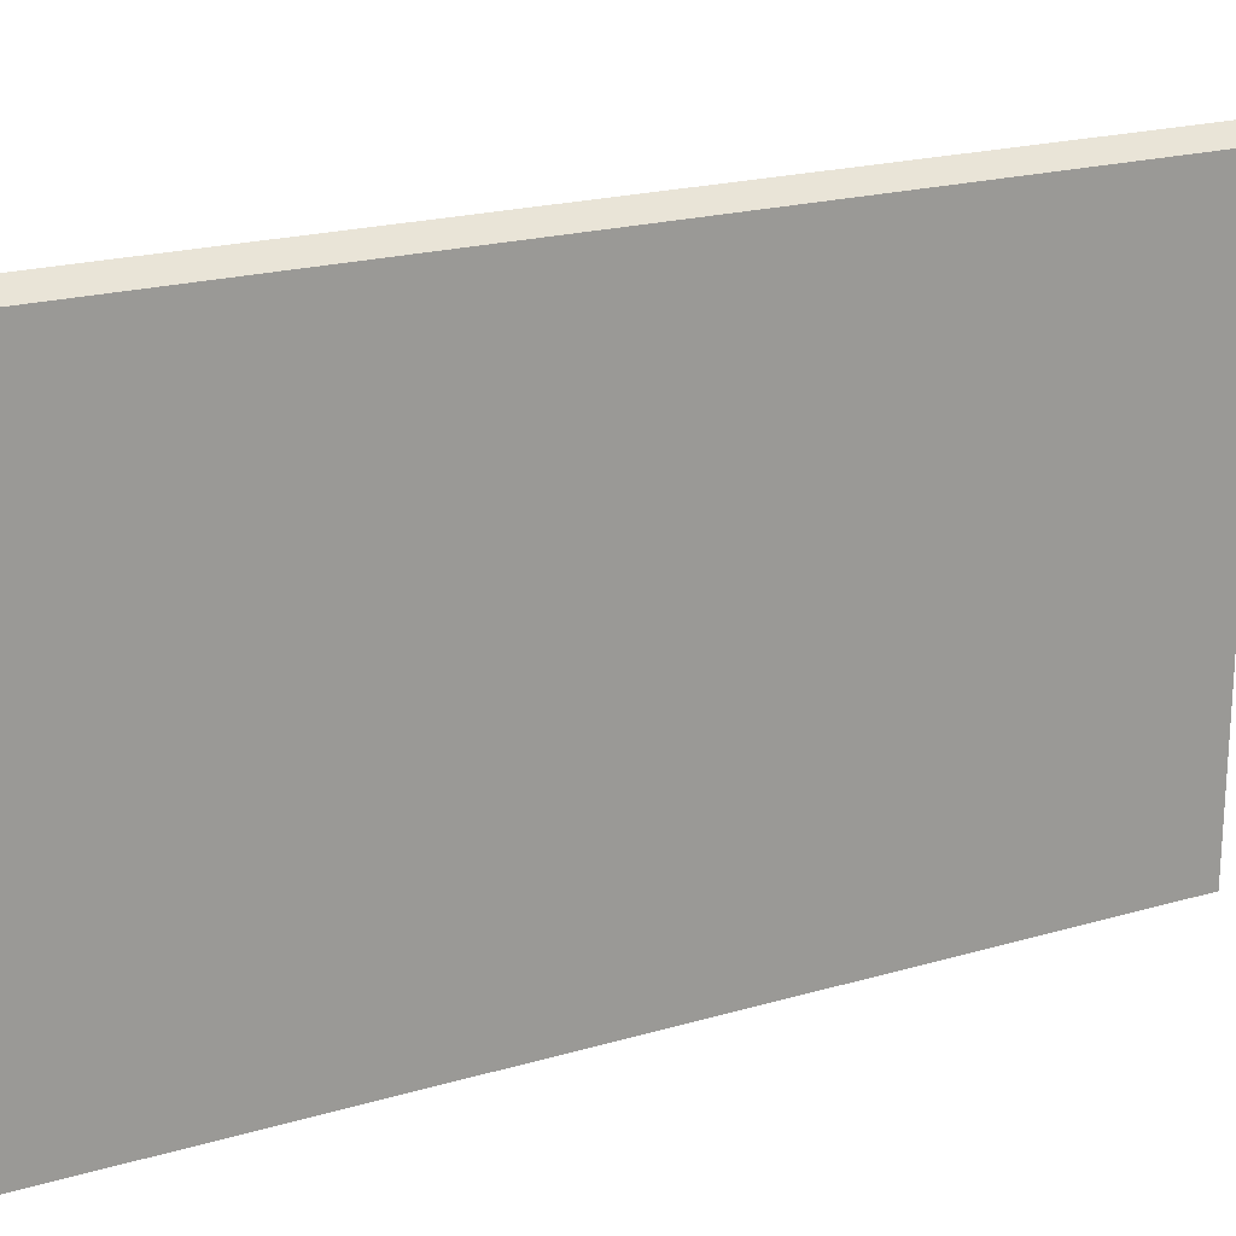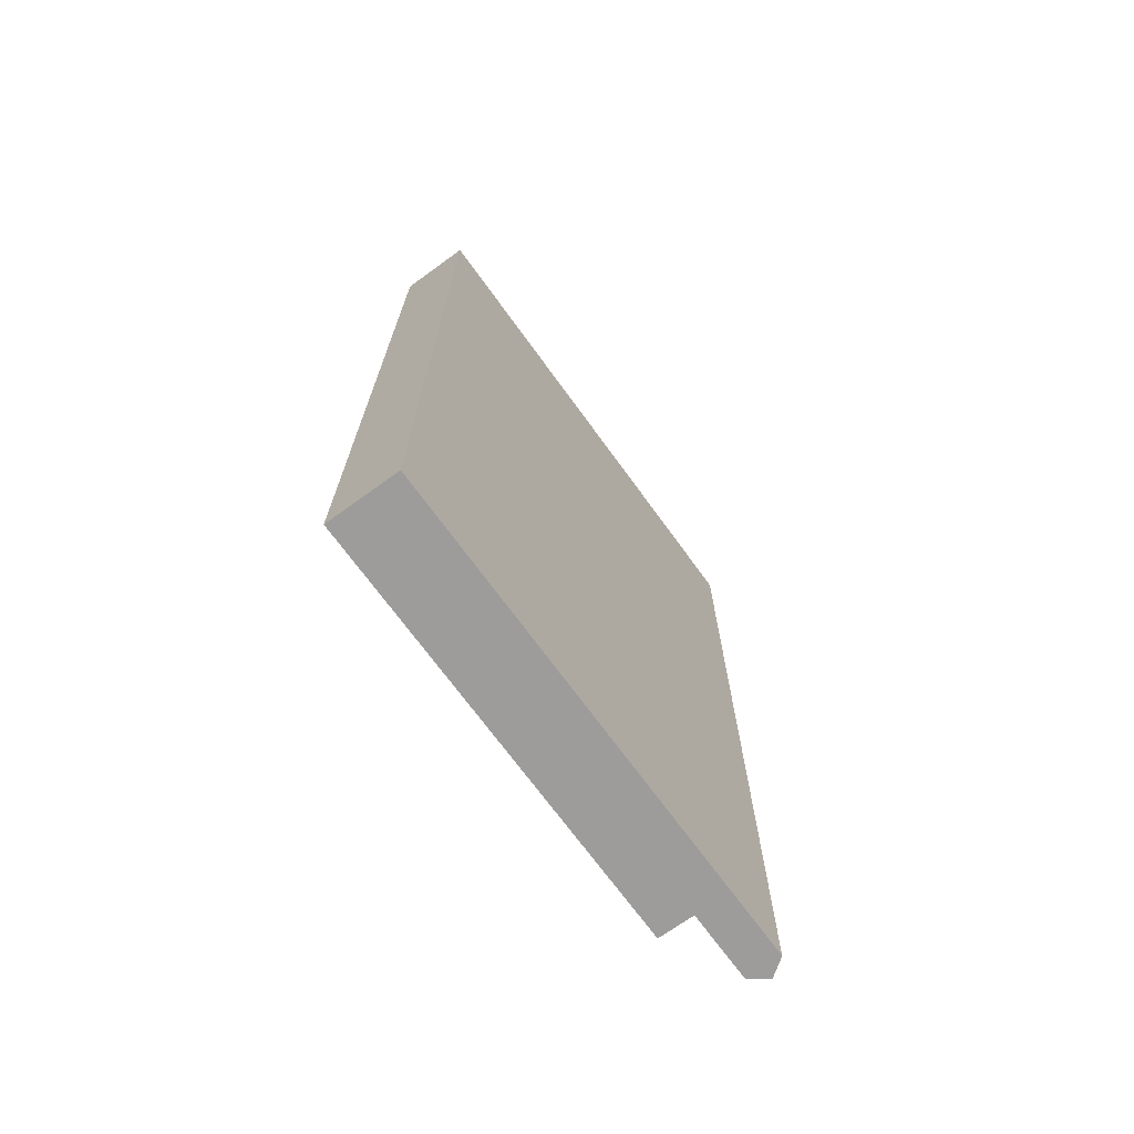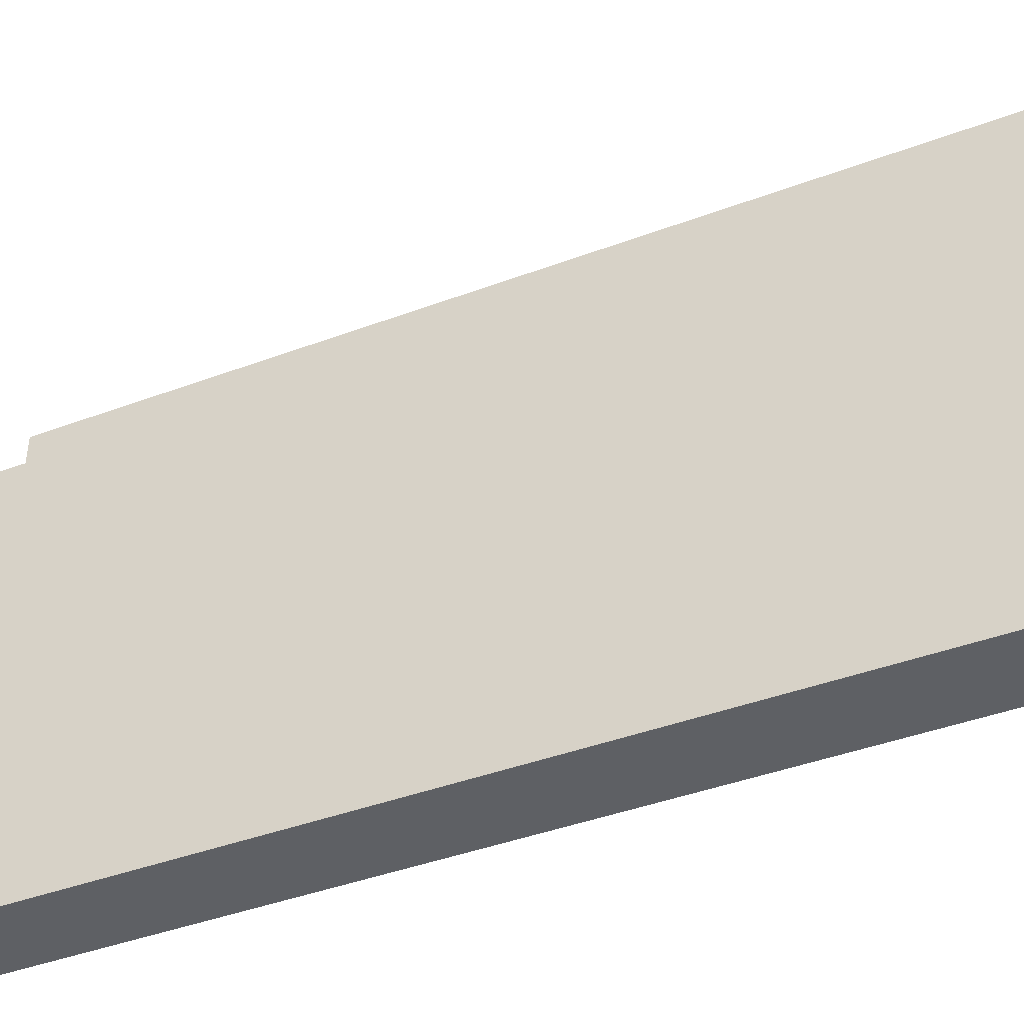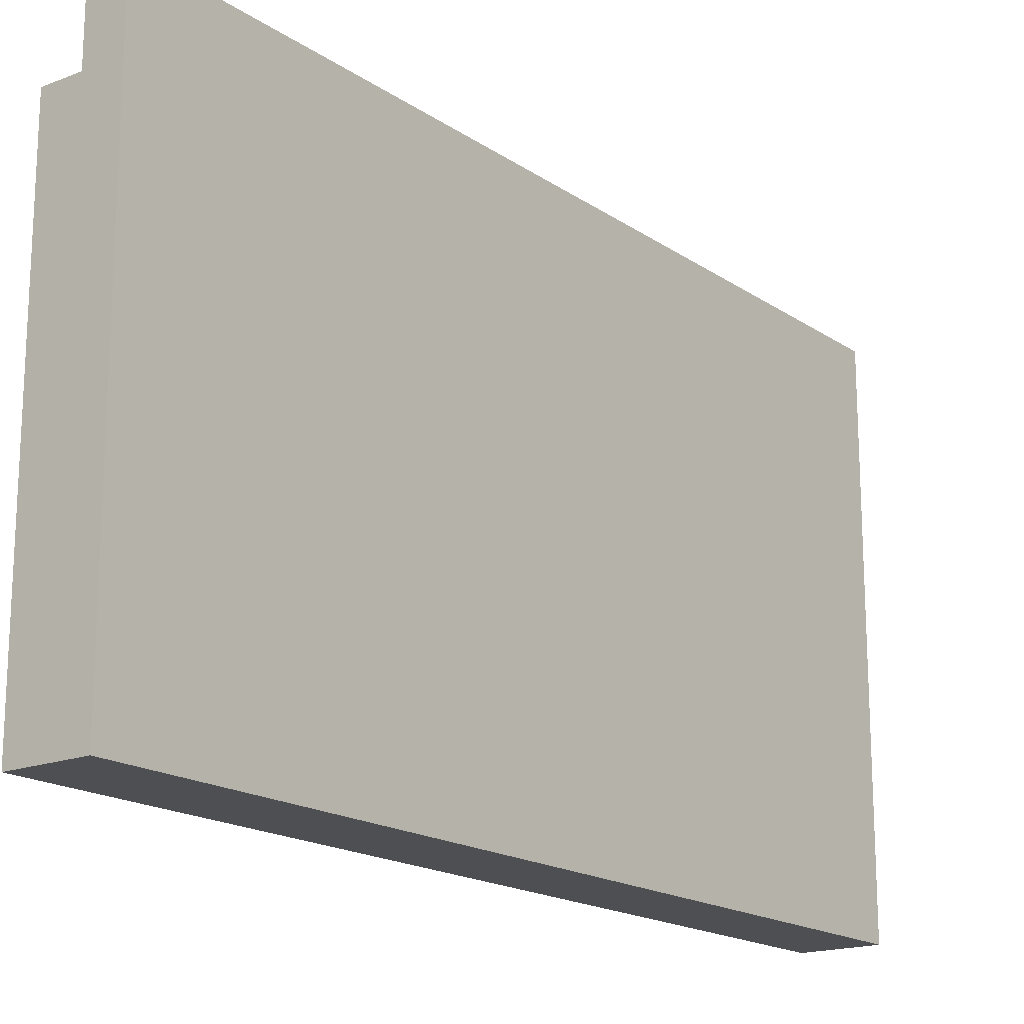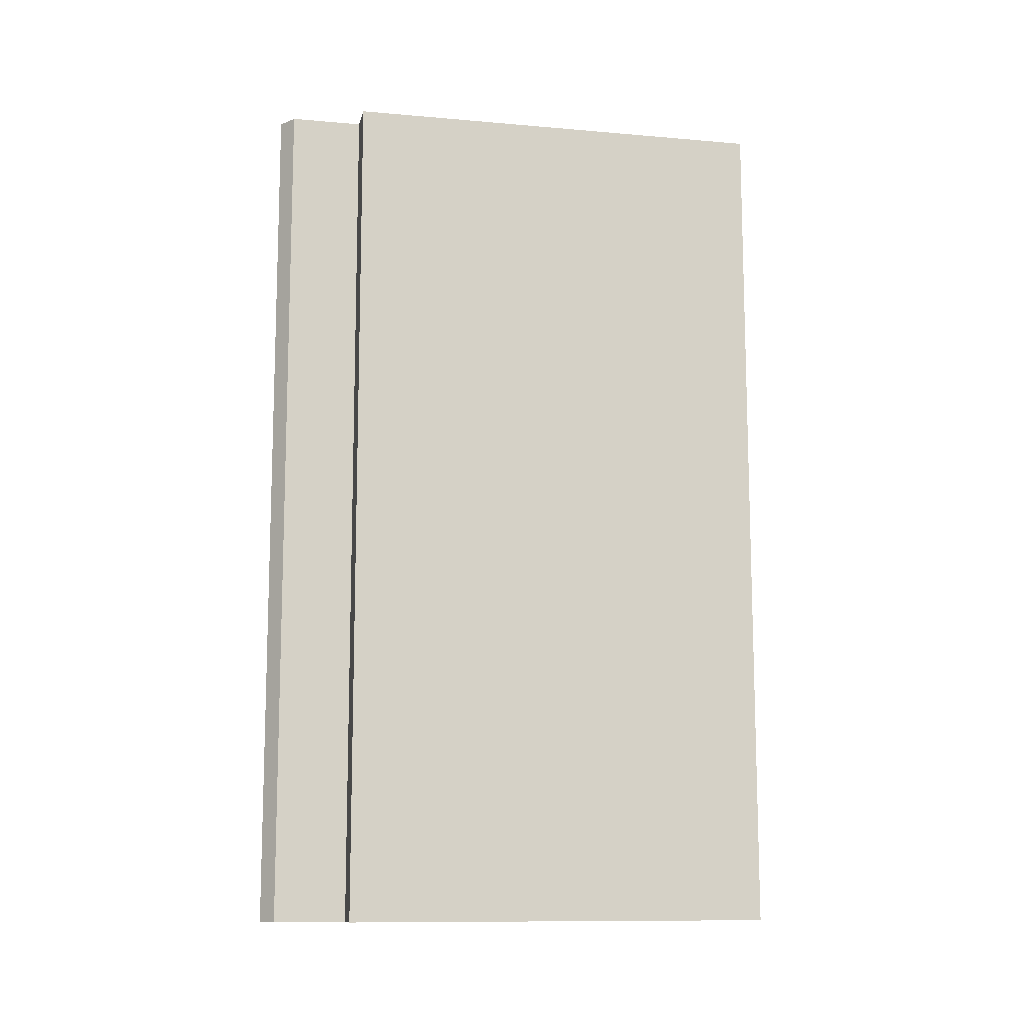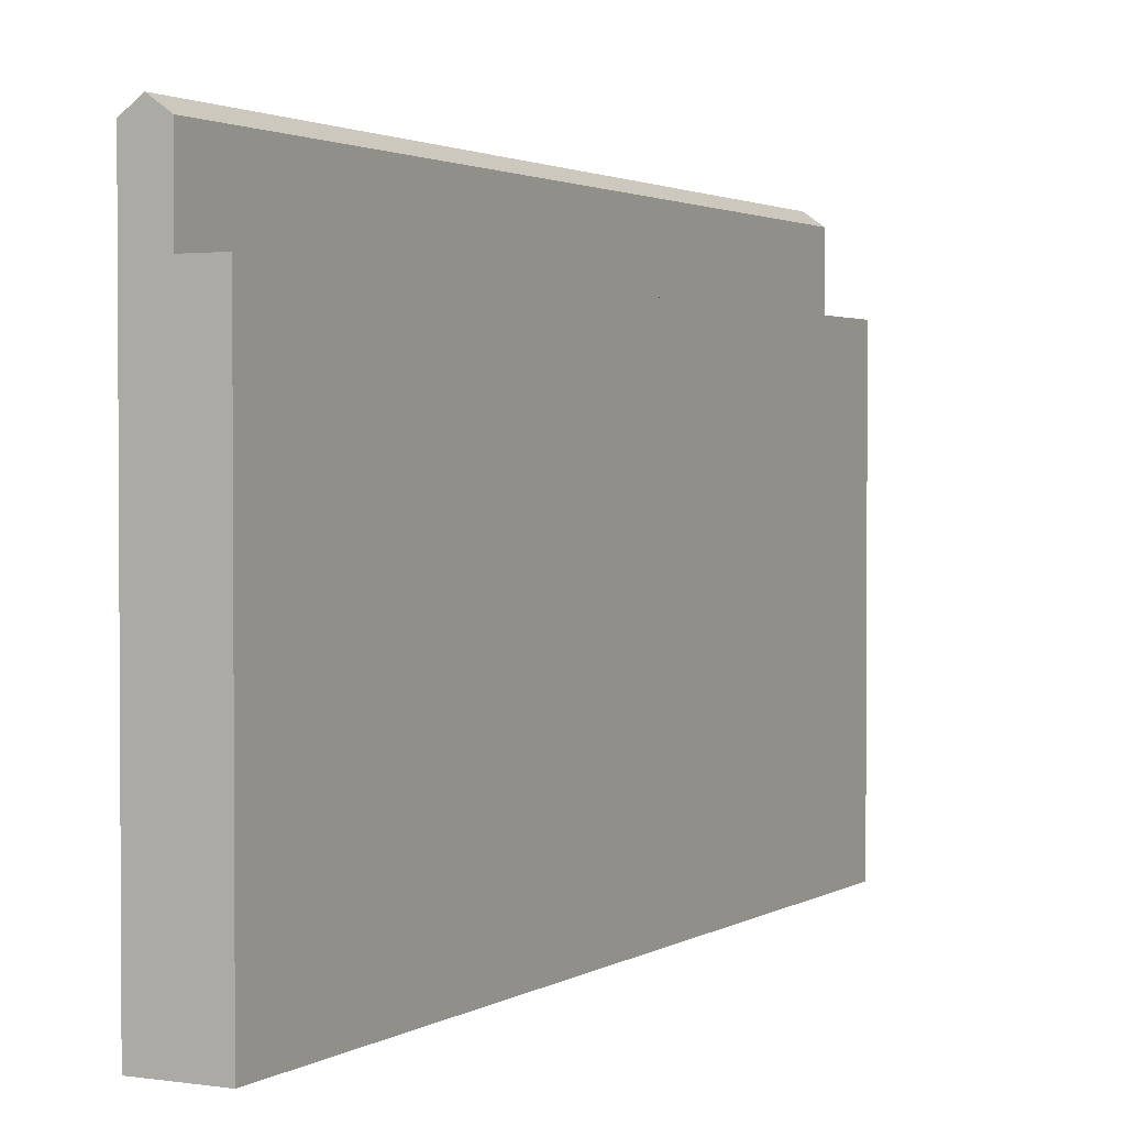
<metadata>
{"format":"obj","ext":"obj","renderer":"f3d","projection":"perspective","resolution":1024,"background":"white","views":[{"elev":20.8,"azim":-117.7,"up":"+Z"},{"elev":-70.3,"azim":-144.1,"up":"+Y"},{"elev":-42.8,"azim":113.9,"up":"+Z"},{"elev":-17.7,"azim":-142.5,"up":"+Z"},{"elev":-11.3,"azim":78.0,"up":"+Y"},{"elev":2.0,"azim":27.8,"up":"+Z"}]}
</metadata>
<code>
g wall01.053
v 0 -0.06 0
v 0 0.06 0
v 0 0.06 0.06
v 0 -0.06 0.06
v 0 -0.06 0.07
v 0 0.06 0.07
v 0 0.06 0.06
v 0 0.06 0
v 0.01 0.06 0
v 0.01 0.06 0.06
v 0.005 0.06 0.06
v 0 0.06 0.07
v 0.005 0.06 0.07
v 0.0025 0.06 0.07177
v 0.01 0.06 0
v 0.01 -0.06 0
v 0.01 -0.06 0.06
v 0.01 0.06 0.06
v 0.01 -0.06 0.06
v 0.01 -0.06 0
v 0 -0.06 0
v 0 -0.06 0.06
v 0.005 -0.06 0.06
v 0.005 -0.06 0.07
v 0 -0.06 0.07
v 0.0025 -0.06 0.07177
v 0 0.06 0
v 0 -0.06 0
v 0.01 -0.06 0
v 0.01 0.06 0
v 0.005 -0.06 0.06
v 0.005 -0.06 0.07
v 0.005 0.06 0.07
v 0.005 0.06 0.06
v 0.01 0.06 0.06
v 0.01 -0.06 0.06
v 0.005 -0.06 0.06
v 0.005 0.06 0.06
v 0.0025 0.06 0.07177
v 0.0025 -0.06 0.07177
v 0 -0.06 0.07
v 0 0.06 0.07
v 0.005 0.06 0.07
v 0.005 -0.06 0.07
v 0.0025 -0.06 0.07177
v 0.0025 0.06 0.07177
g wall01.053_0
f 3 2 1
f 4 3 1
f 4 5 3
f 5 6 3
f 9 8 7
f 7 10 9
f 7 11 10
f 11 7 12
f 12 13 11
f 12 14 13
f 17 16 15
f 18 17 15
f 21 20 19
f 19 22 21
f 19 23 22
f 22 23 24
f 24 25 22
f 24 26 25
f 29 28 27
f 30 29 27
f 33 32 31
f 34 33 31
f 37 36 35
f 38 37 35
f 41 40 39
f 42 41 39
f 45 44 43
f 46 45 43

</code>
